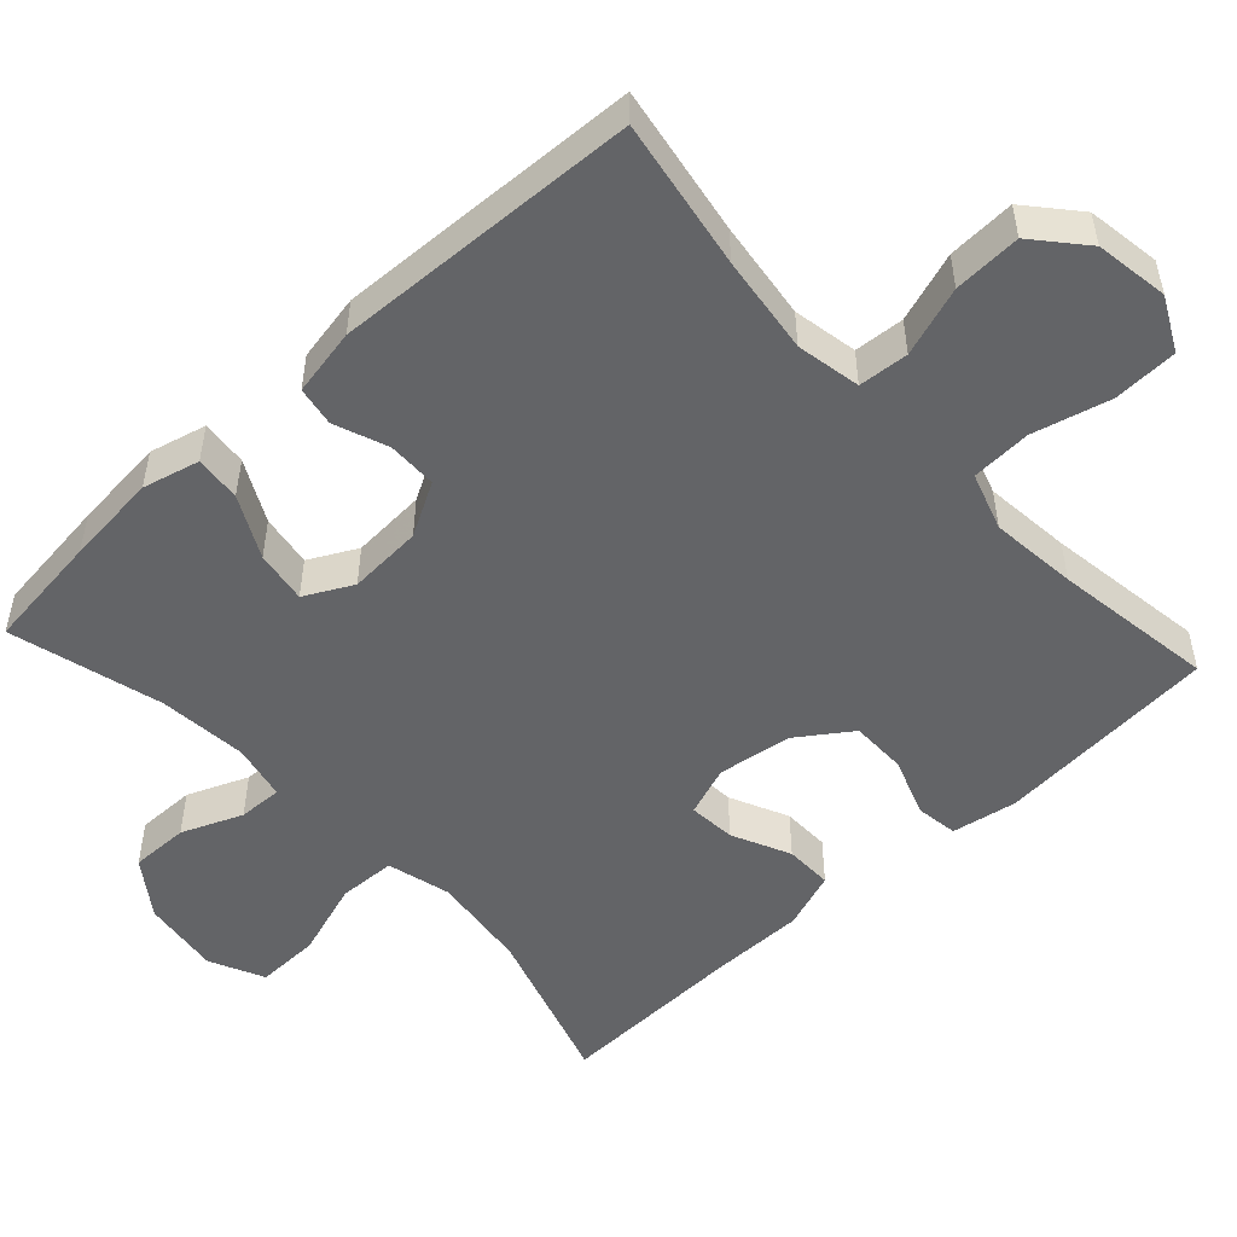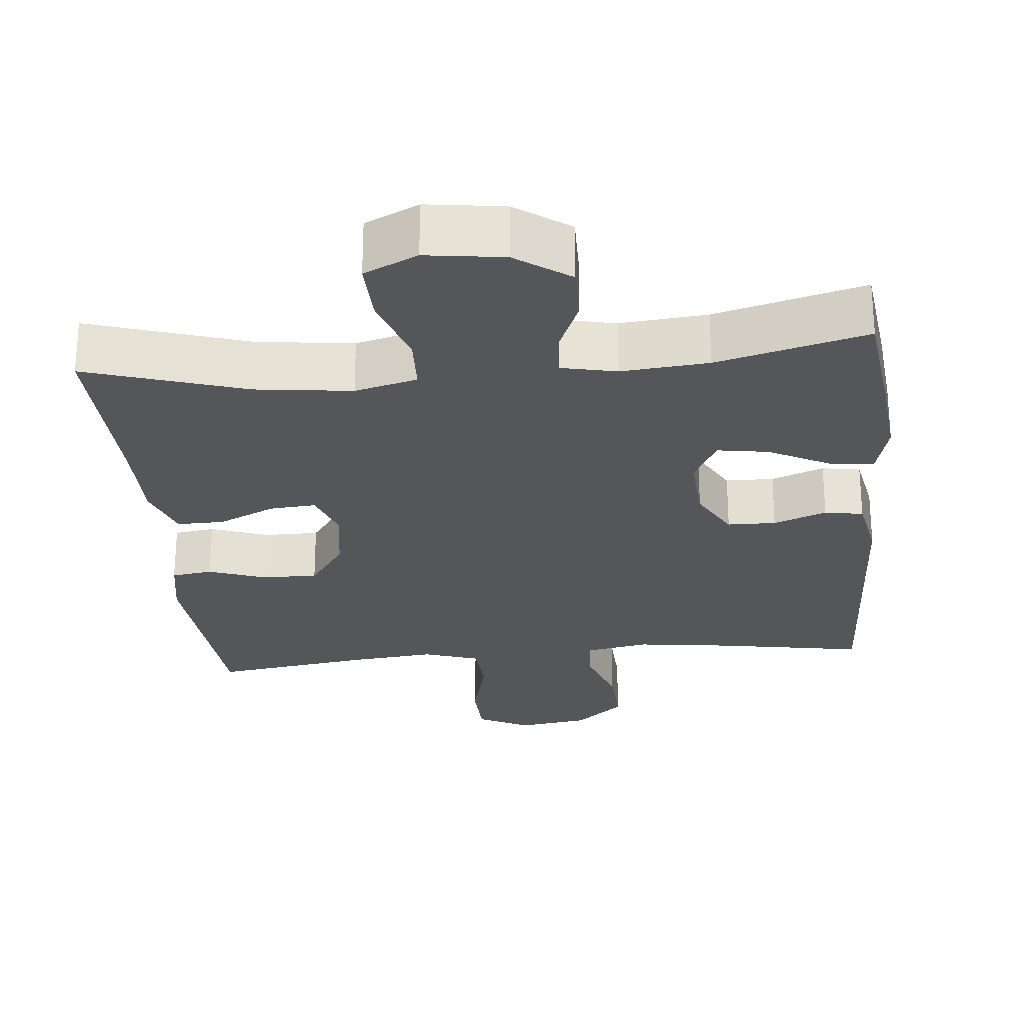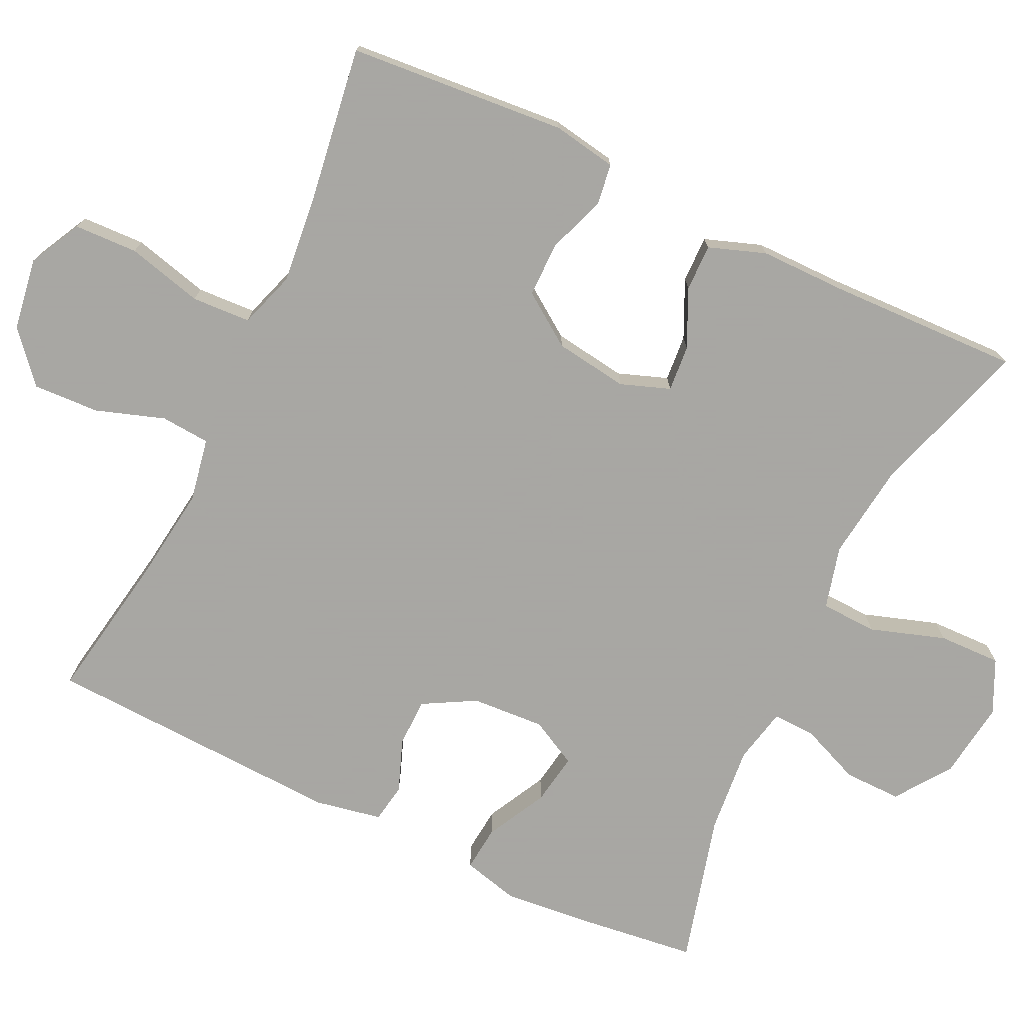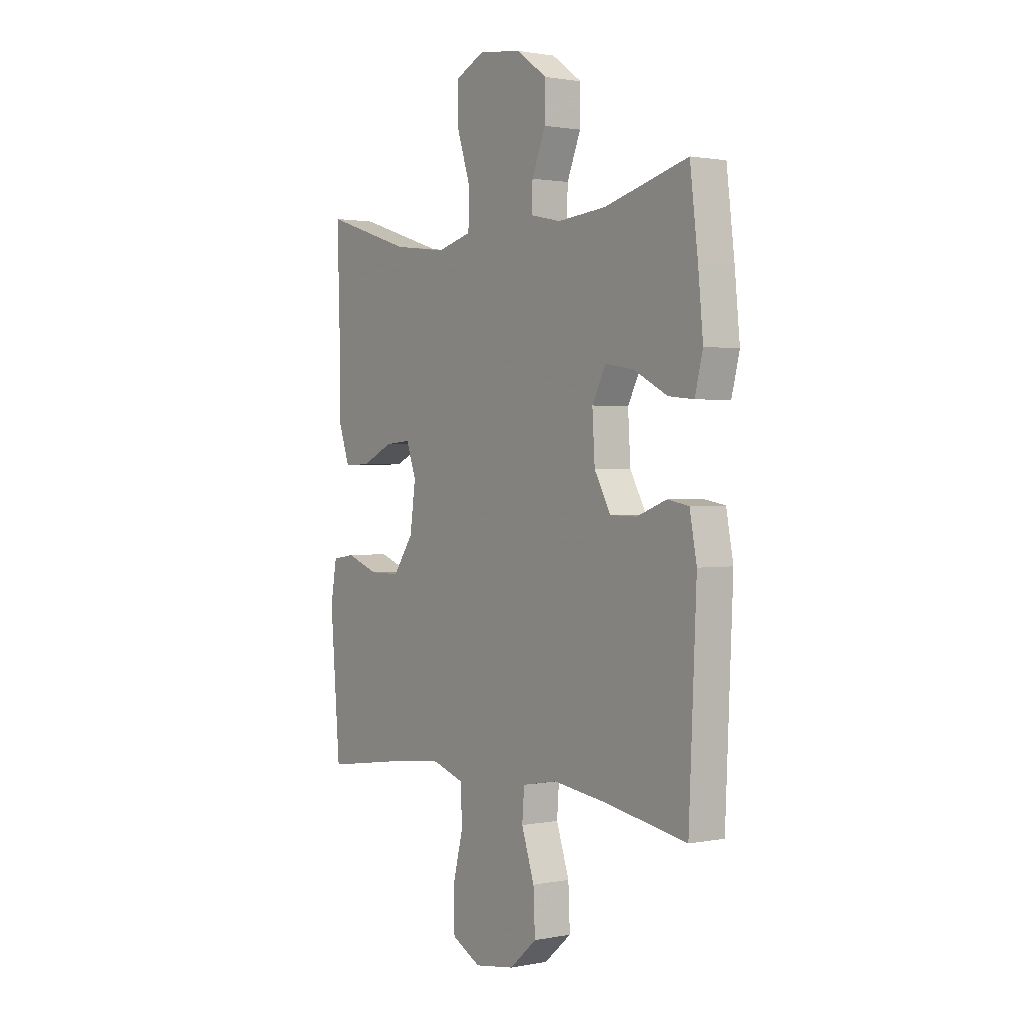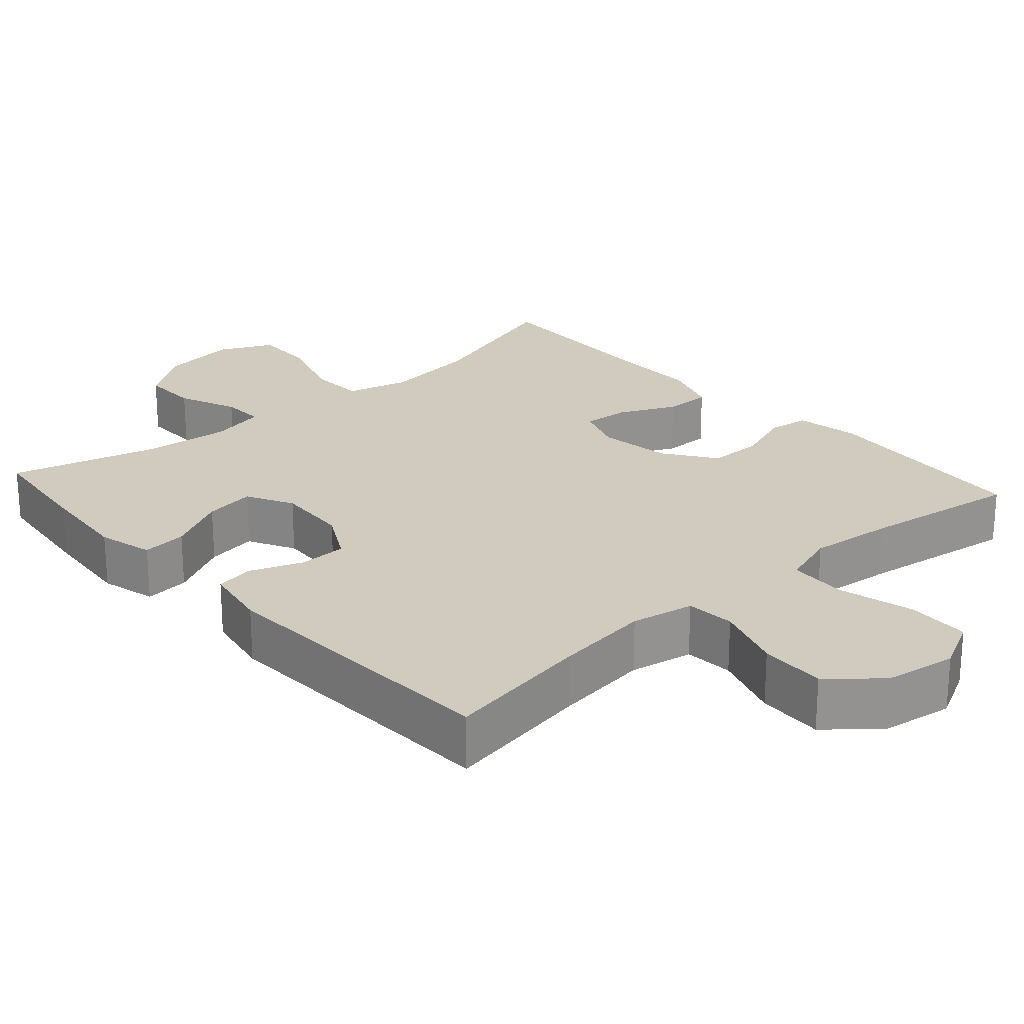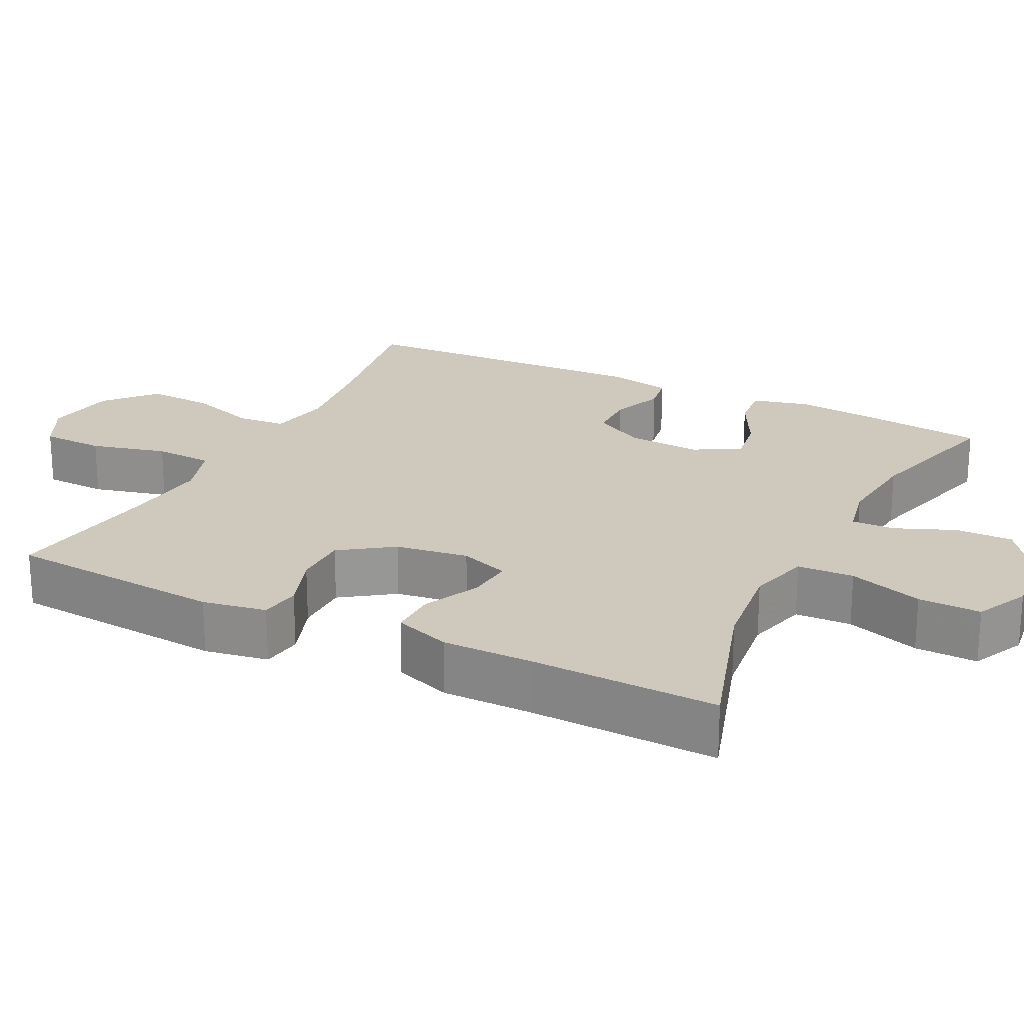
<metadata>
{"format":"obj","ext":"obj","renderer":"f3d","projection":"perspective","resolution":1024,"background":"white","views":[{"elev":-51.2,"azim":132.7,"up":"+Y"},{"elev":-26.0,"azim":5.4,"up":"+Y"},{"elev":-74.4,"azim":-115.5,"up":"+Y"},{"elev":1.4,"azim":54.8,"up":"+Z"},{"elev":23.6,"azim":138.2,"up":"+Y"},{"elev":22.3,"azim":-63.4,"up":"+Y"}]}
</metadata>
<code>
v 0.5 0.07 0.5
v 0.519 0.07 0.345
v 0.531 0.07 0.223
v 0.512 0.07 0.148
v 0.451 0.07 0.154
v 0.37 0.07 0.196
v 0.301 0.07 0.207
v 0.268 0.07 0.144
v 0.274 0.07 0.046
v 0.313 0.07 -0.024
v 0.378 0.07 -0.025
v 0.449 0.07 0.002
v 0.501 0.07 -0.007
v 0.518 0.07 -0.096
v 0.5 0.07 -0.5
v 0.302 0.07 -0.466
v 0.172 0.07 -0.449
v 0.087 0.07 -0.465
v 0.082 0.07 -0.531
v 0.113 0.07 -0.623
v 0.117 0.07 -0.712
v 0.051 0.07 -0.769
v -0.046 0.07 -0.784
v -0.116 0.07 -0.748
v -0.119 0.07 -0.663
v -0.093 0.07 -0.561
v -0.097 0.07 -0.482
v -0.173 0.07 -0.457
v -0.288 0.07 -0.469
v -0.5 0.07 -0.5
v -0.524 0.07 -0.207
v -0.509 0.07 -0.121
v -0.454 0.07 -0.113
v -0.376 0.07 -0.141
v -0.302 0.07 -0.141
v -0.253 0.07 -0.071
v -0.239 0.07 0.027
v -0.263 0.07 0.093
v -0.325 0.07 0.088
v -0.402 0.07 0.052
v -0.465 0.07 0.051
v -0.492 0.07 0.127
v -0.492 0.07 0.247
v -0.5 0.07 0.5
v -0.286 0.07 0.432
v -0.157 0.07 0.416
v -0.073 0.07 0.438
v -0.07 0.07 0.514
v -0.103 0.07 0.614
v -0.105 0.07 0.698
v -0.033 0.07 0.732
v 0.071 0.07 0.718
v 0.144 0.07 0.666
v 0.143 0.07 0.589
v 0.11 0.07 0.509
v 0.108 0.07 0.451
v 0.182 0.07 0.435
v 0.299 0.07 0.446
v 0.5 0 0.5
v 0.519 0 0.345
v 0.531 0 0.223
v 0.512 0 0.148
v 0.451 0 0.154
v 0.37 0 0.196
v 0.301 0 0.207
v 0.268 0 0.144
v 0.274 0 0.046
v 0.313 0 -0.024
v 0.378 0 -0.025
v 0.449 0 0.002
v 0.501 0 -0.007
v 0.518 0 -0.096
v 0.5 0 -0.5
v 0.302 0 -0.466
v 0.172 0 -0.449
v 0.087 0 -0.465
v 0.082 0 -0.531
v 0.113 0 -0.623
v 0.117 0 -0.712
v 0.051 0 -0.769
v -0.046 0 -0.784
v -0.116 0 -0.748
v -0.119 0 -0.663
v -0.093 0 -0.561
v -0.097 0 -0.482
v -0.173 0 -0.457
v -0.288 0 -0.469
v -0.5 0 -0.5
v -0.524 0 -0.207
v -0.509 0 -0.121
v -0.454 0 -0.113
v -0.376 0 -0.141
v -0.302 0 -0.141
v -0.253 0 -0.071
v -0.239 0 0.027
v -0.263 0 0.093
v -0.325 0 0.088
v -0.402 0 0.052
v -0.465 0 0.051
v -0.492 0 0.127
v -0.492 0 0.247
v -0.5 0 0.5
v -0.286 0 0.432
v -0.157 0 0.416
v -0.073 0 0.438
v -0.07 0 0.514
v -0.103 0 0.614
v -0.105 0 0.698
v -0.033 0 0.732
v 0.071 0 0.718
v 0.144 0 0.666
v 0.143 0 0.589
v 0.11 0 0.509
v 0.108 0 0.451
v 0.182 0 0.435
v 0.299 0 0.446
f 52 53 54 55
f 52 55 56
f 51 52 56
f 48 49 50 51
f 47 48 51 56
f 46 47 56 57
f 43 44 45
f 43 45 46
f 42 43 46 57
f 39 40 41 42
f 38 39 42 57
f 31 32 33 34
f 29 30 31 34
f 28 29 34 35
f 27 28 35 36
f 23 24 25 26
f 23 26 27
f 22 23 27
f 19 20 21 22
f 18 19 22 27
f 17 18 27 36
f 13 14 15 16
f 11 12 13 16
f 10 11 16 17
f 9 10 17 36
f 3 4 5 6
f 3 6 7
f 58 1 2 3
f 58 3 7
f 37 38 57 58
f 37 58 7 8
f 8 9 36 37
f 113 112 111 110
f 114 113 110
f 114 110 109
f 109 108 107 106
f 114 109 106 105
f 115 114 105 104
f 103 102 101
f 104 103 101
f 115 104 101 100
f 100 99 98 97
f 115 100 97 96
f 92 91 90 89
f 92 89 88 87
f 93 92 87 86
f 94 93 86 85
f 84 83 82 81
f 85 84 81
f 85 81 80
f 80 79 78 77
f 85 80 77 76
f 94 85 76 75
f 74 73 72 71
f 74 71 70 69
f 75 74 69 68
f 94 75 68 67
f 64 63 62 61
f 65 64 61
f 61 60 59 116
f 65 61 116
f 116 115 96 95
f 66 65 116 95
f 95 94 67 66
f 1 59 60 2
f 2 60 61 3
f 3 61 62 4
f 4 62 63 5
f 5 63 64 6
f 6 64 65 7
f 7 65 66 8
f 8 66 67 9
f 9 67 68 10
f 10 68 69 11
f 11 69 70 12
f 12 70 71 13
f 13 71 72 14
f 14 72 73 15
f 15 73 74 16
f 16 74 75 17
f 17 75 76 18
f 18 76 77 19
f 19 77 78 20
f 20 78 79 21
f 21 79 80 22
f 22 80 81 23
f 23 81 82 24
f 24 82 83 25
f 25 83 84 26
f 26 84 85 27
f 27 85 86 28
f 28 86 87 29
f 29 87 88 30
f 30 88 89 31
f 31 89 90 32
f 32 90 91 33
f 33 91 92 34
f 34 92 93 35
f 35 93 94 36
f 36 94 95 37
f 37 95 96 38
f 38 96 97 39
f 39 97 98 40
f 40 98 99 41
f 41 99 100 42
f 42 100 101 43
f 43 101 102 44
f 44 102 103 45
f 45 103 104 46
f 46 104 105 47
f 47 105 106 48
f 48 106 107 49
f 49 107 108 50
f 50 108 109 51
f 51 109 110 52
f 52 110 111 53
f 53 111 112 54
f 54 112 113 55
f 55 113 114 56
f 56 114 115 57
f 57 115 116 58
f 58 116 59 1

</code>
